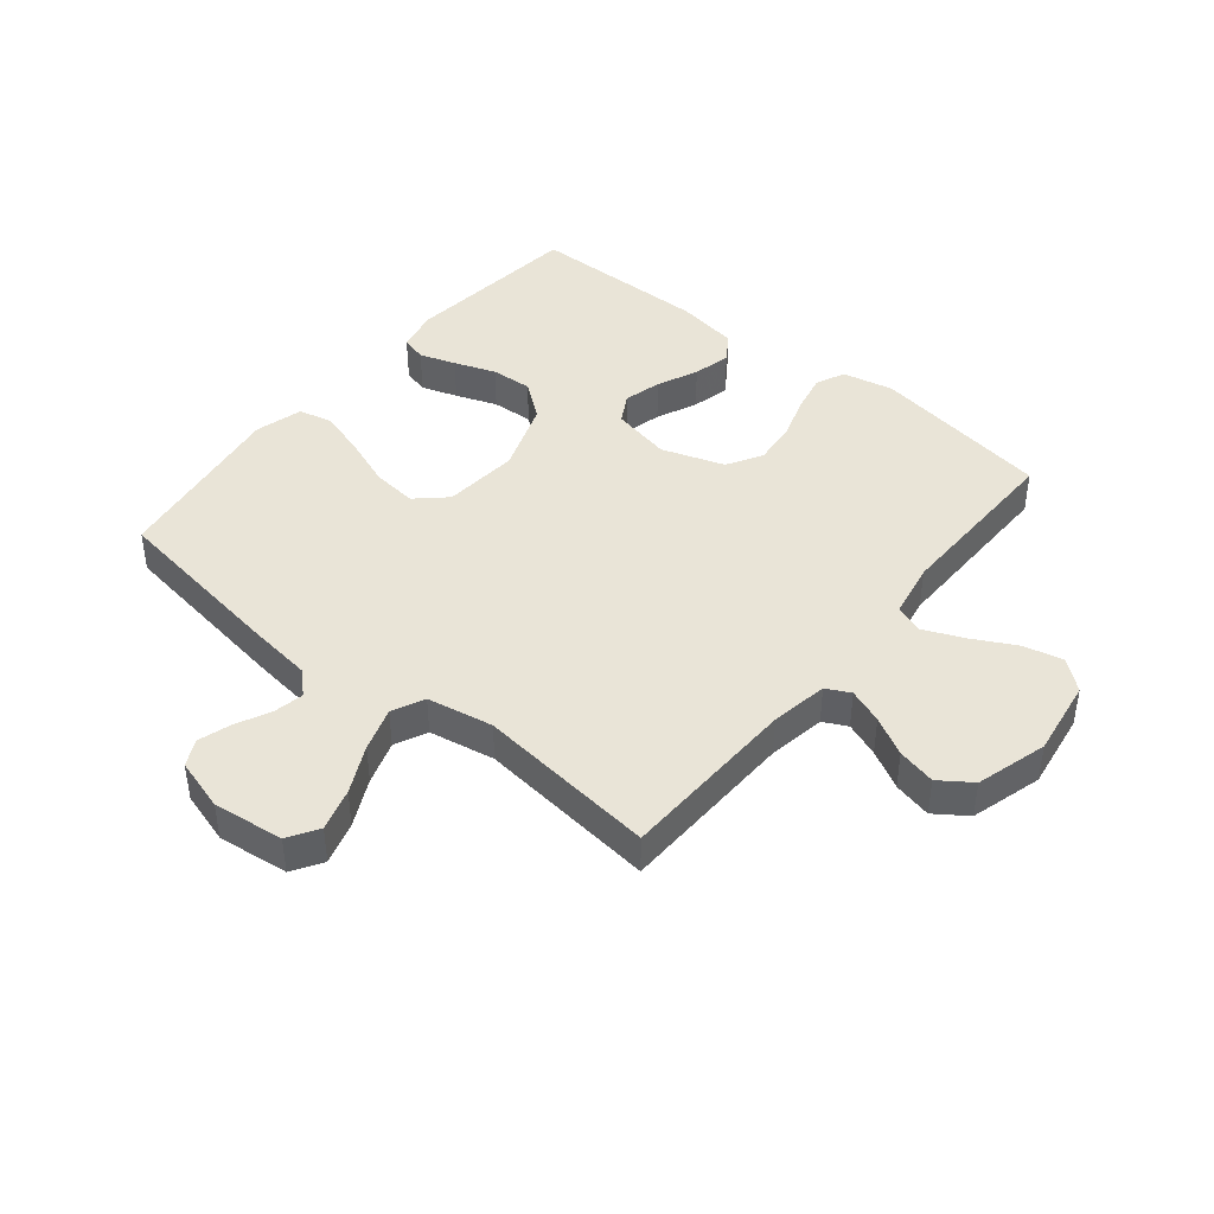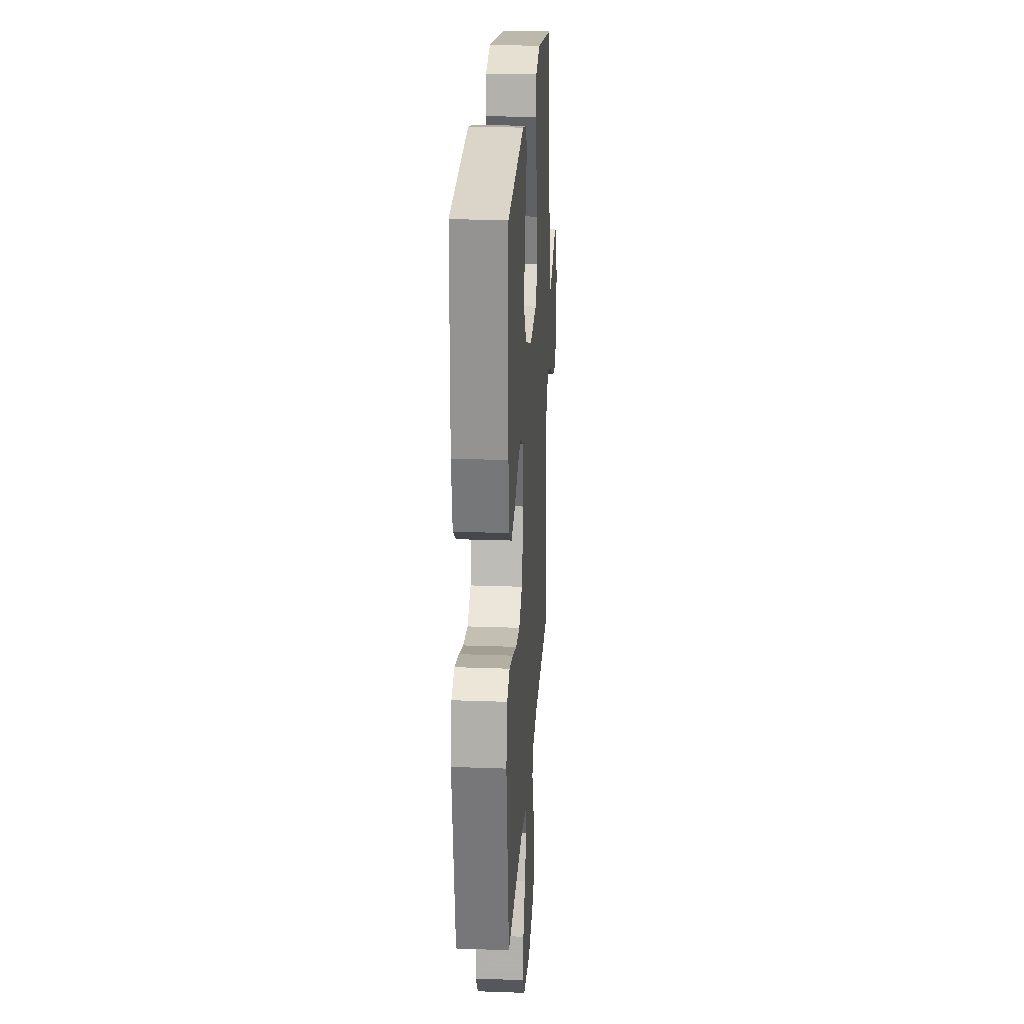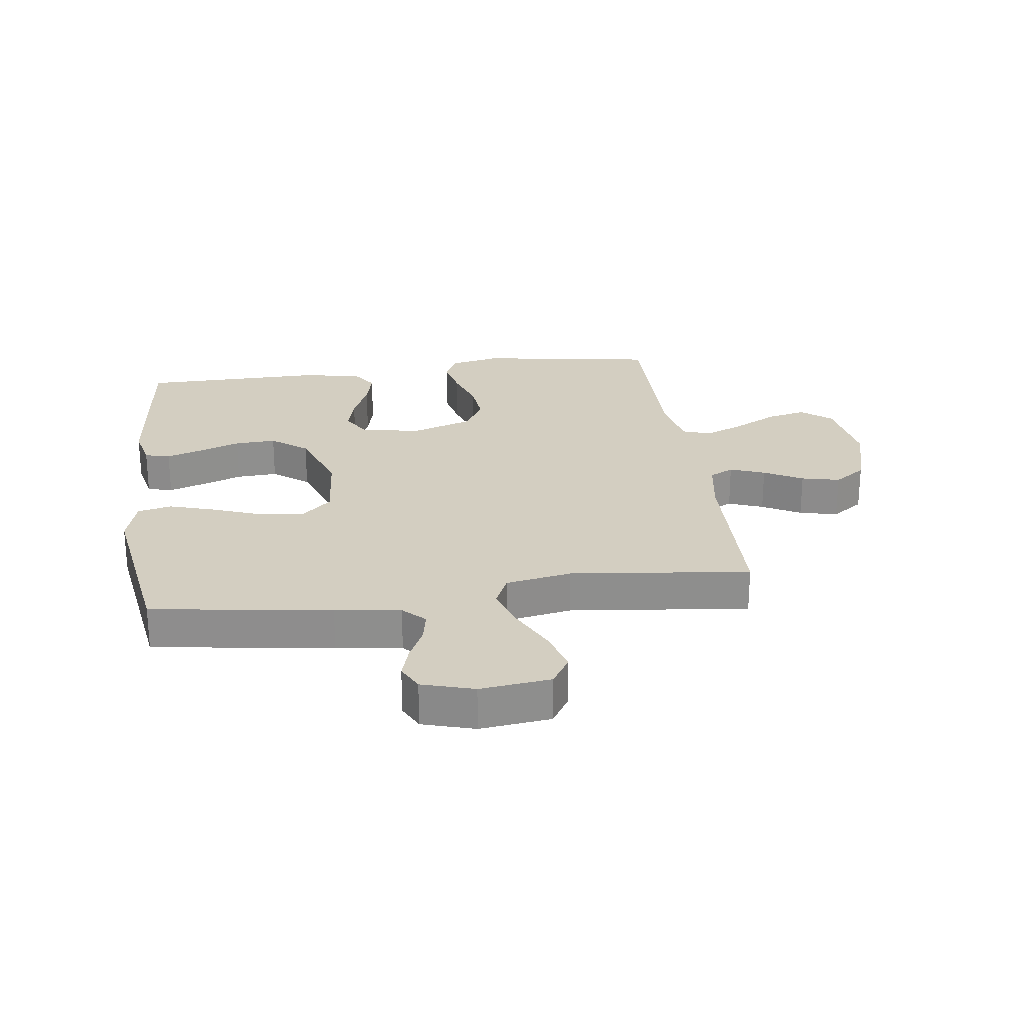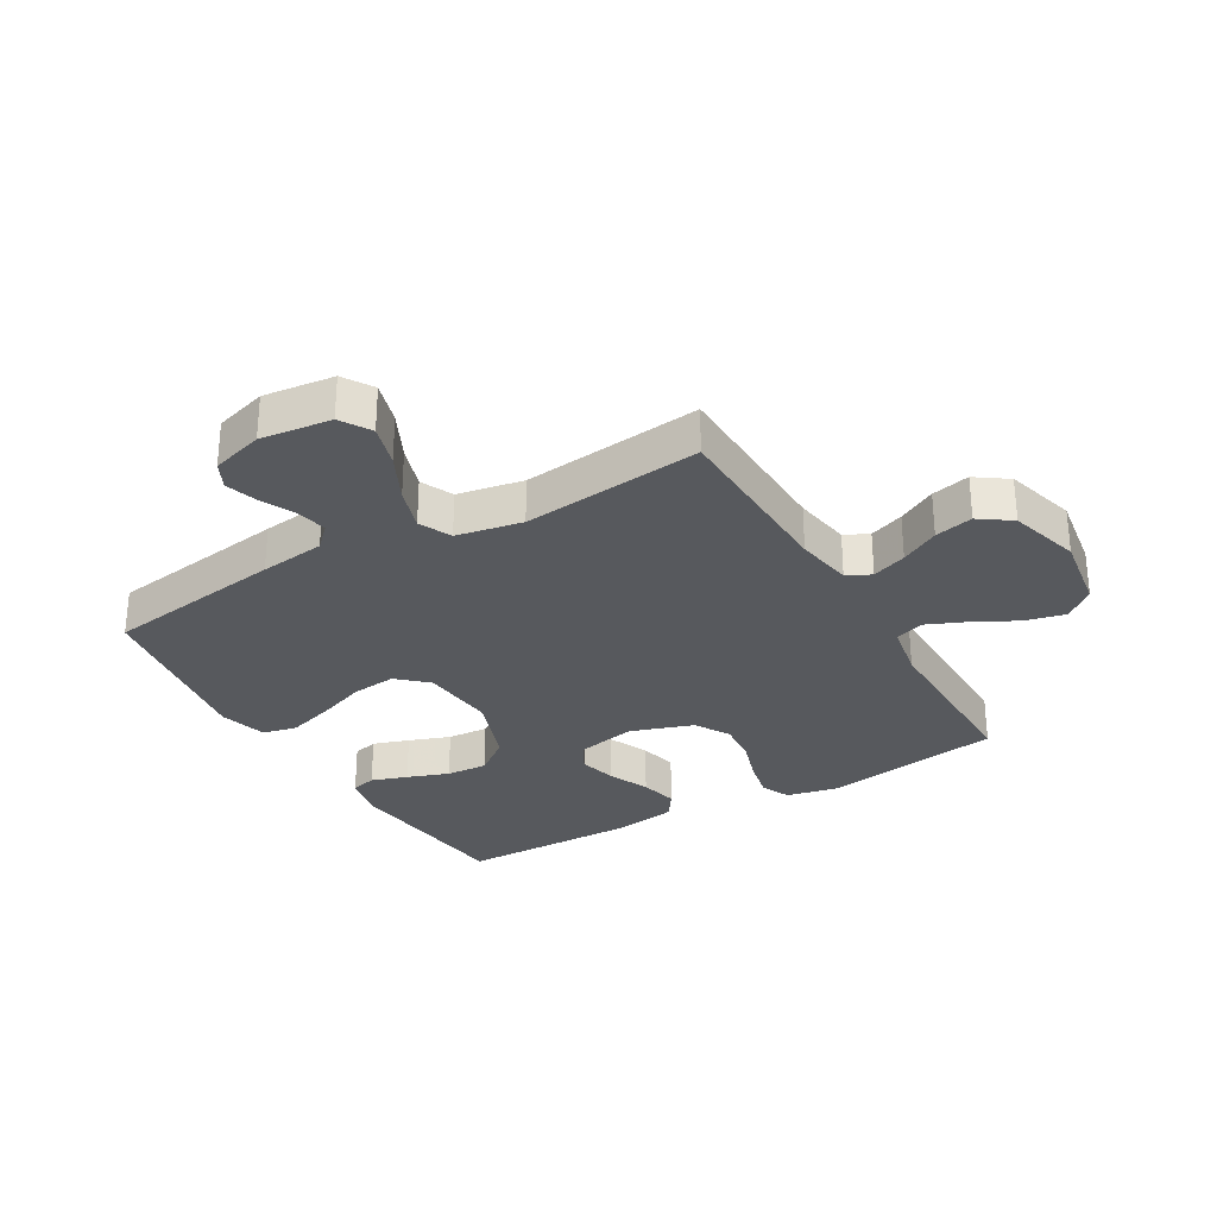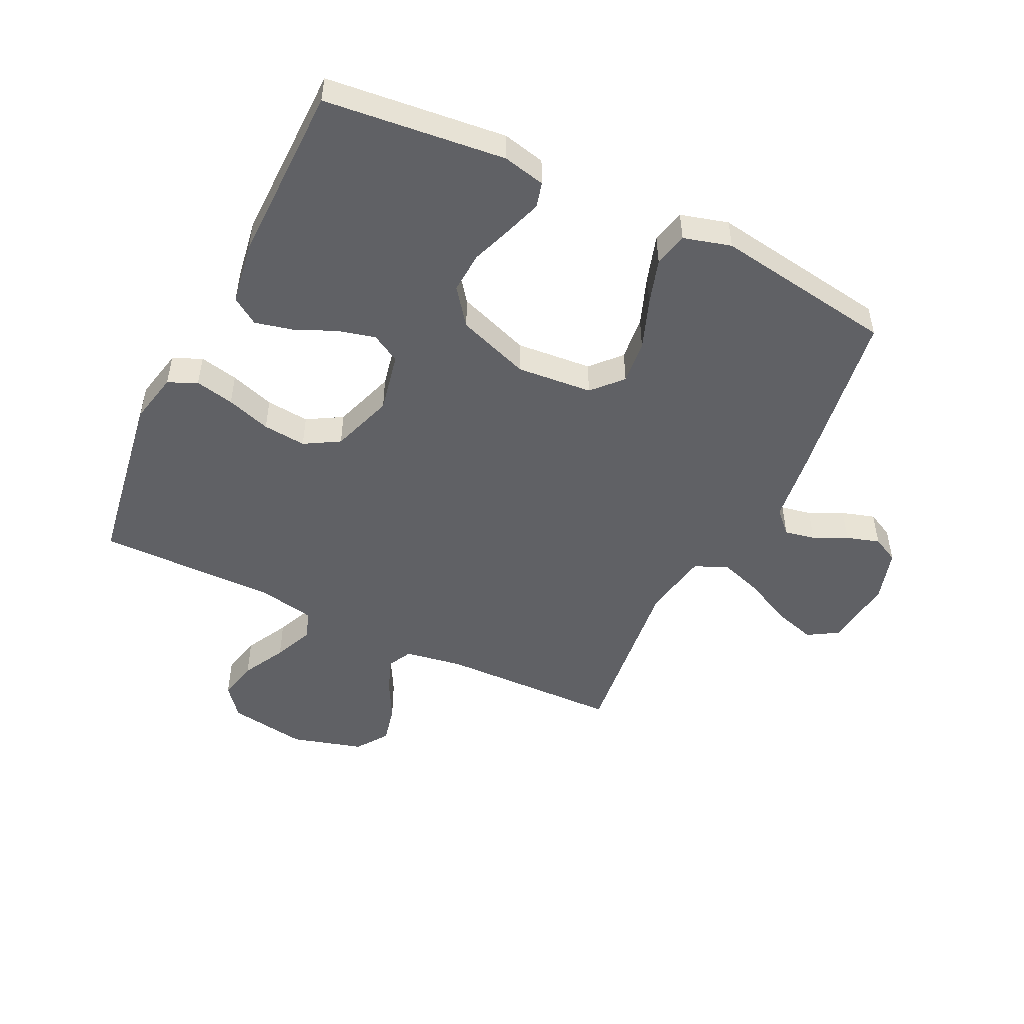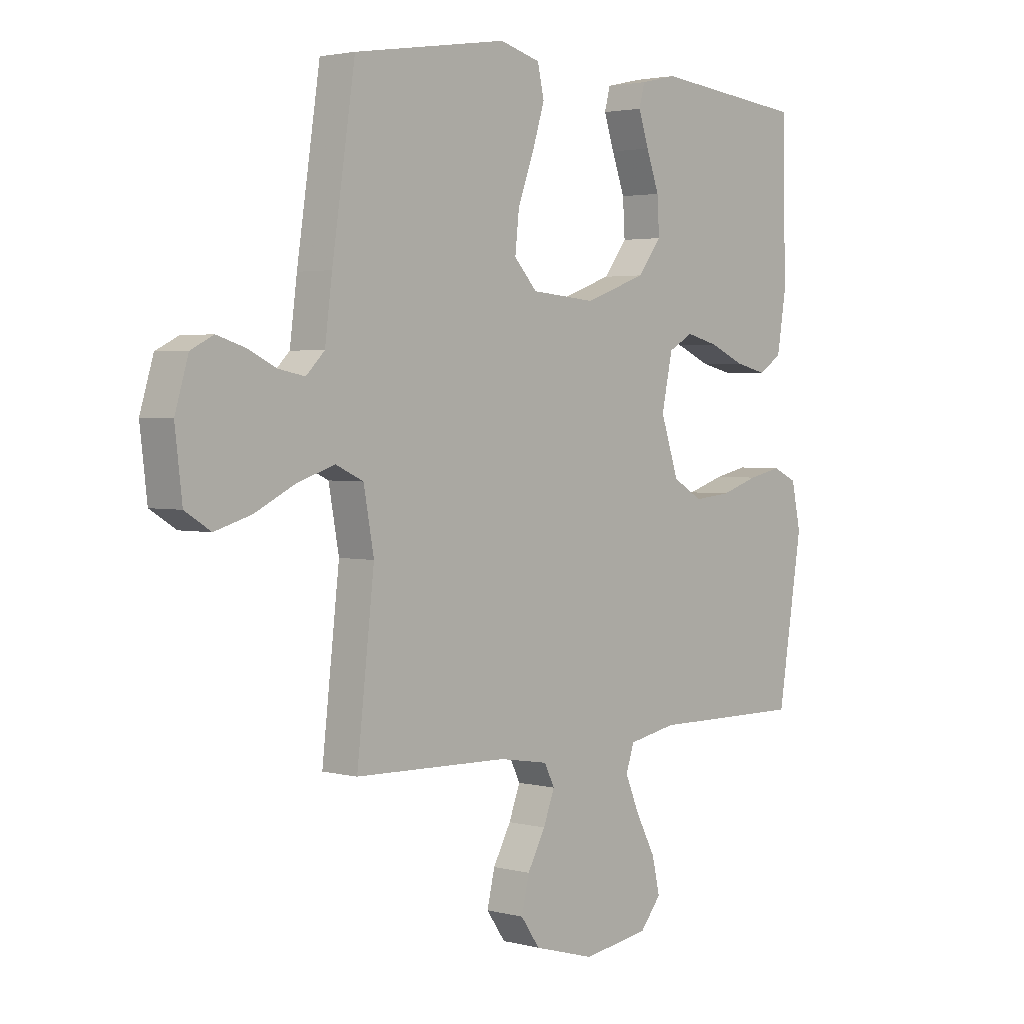
<metadata>
{"format":"obj","ext":"obj","renderer":"f3d","projection":"perspective","resolution":1024,"background":"white","views":[{"elev":43.0,"azim":129.2,"up":"+Y"},{"elev":23.3,"azim":-86.5,"up":"+Z"},{"elev":25.2,"azim":82.3,"up":"+Y"},{"elev":-29.6,"azim":120.2,"up":"+Y"},{"elev":-49.7,"azim":-25.9,"up":"+Y"},{"elev":2.7,"azim":132.0,"up":"+Z"}]}
</metadata>
<code>
v 0.5 0.07 -0.5
v 0.2 0.07 -0.508
v 0.104 0.07 -0.524
v 0.084 0.07 -0.564
v 0.106 0.07 -0.622
v 0.141 0.07 -0.686
v 0.156 0.07 -0.75
v 0.119 0.07 -0.803
v 0 0.07 -0.837
v -0.13 0.07 -0.817
v -0.171 0.07 -0.767
v -0.156 0.07 -0.701
v -0.118 0.07 -0.629
v -0.09 0.07 -0.563
v -0.106 0.07 -0.515
v -0.2 0.07 -0.497
v -0.5 0.07 -0.5
v -0.548 0.07 -0.2
v -0.53 0.07 -0.115
v -0.482 0.07 -0.093
v -0.417 0.07 -0.107
v -0.343 0.07 -0.131
v -0.271 0.07 -0.138
v -0.213 0.07 -0.104
v -0.178 0.07 0
v -0.199 0.07 0.1
v -0.247 0.07 0.127
v -0.31 0.07 0.111
v -0.378 0.07 0.081
v -0.441 0.07 0.066
v -0.486 0.07 0.096
v -0.503 0.07 0.2
v -0.5 0.07 0.5
v -0.2 0.07 0.532
v -0.129 0.07 0.516
v -0.118 0.07 0.474
v -0.138 0.07 0.414
v -0.163 0.07 0.345
v -0.167 0.07 0.276
v -0.121 0.07 0.216
v 0 0.07 0.173
v 0.126 0.07 0.184
v 0.171 0.07 0.233
v 0.163 0.07 0.307
v 0.132 0.07 0.39
v 0.108 0.07 0.467
v 0.121 0.07 0.524
v 0.2 0.07 0.546
v 0.5 0.07 0.5
v 0.545 0.07 0.2
v 0.559 0.07 0.091
v 0.595 0.07 0.055
v 0.646 0.07 0.065
v 0.702 0.07 0.092
v 0.757 0.07 0.109
v 0.801 0.07 0.087
v 0.827 0.07 0
v 0.813 0.07 -0.118
v 0.763 0.07 -0.149
v 0.692 0.07 -0.128
v 0.613 0.07 -0.089
v 0.54 0.07 -0.065
v 0.486 0.07 -0.09
v 0.466 0.07 -0.2
v 0.5 0 -0.5
v 0.2 0 -0.508
v 0.104 0 -0.524
v 0.084 0 -0.564
v 0.106 0 -0.622
v 0.141 0 -0.686
v 0.156 0 -0.75
v 0.119 0 -0.803
v 0 0 -0.837
v -0.13 0 -0.817
v -0.171 0 -0.767
v -0.156 0 -0.701
v -0.118 0 -0.629
v -0.09 0 -0.563
v -0.106 0 -0.515
v -0.2 0 -0.497
v -0.5 0 -0.5
v -0.548 0 -0.2
v -0.53 0 -0.115
v -0.482 0 -0.093
v -0.417 0 -0.107
v -0.343 0 -0.131
v -0.271 0 -0.138
v -0.213 0 -0.104
v -0.178 0 0
v -0.199 0 0.1
v -0.247 0 0.127
v -0.31 0 0.111
v -0.378 0 0.081
v -0.441 0 0.066
v -0.486 0 0.096
v -0.503 0 0.2
v -0.5 0 0.5
v -0.2 0 0.532
v -0.129 0 0.516
v -0.118 0 0.474
v -0.138 0 0.414
v -0.163 0 0.345
v -0.167 0 0.276
v -0.121 0 0.216
v 0 0 0.173
v 0.126 0 0.184
v 0.171 0 0.233
v 0.163 0 0.307
v 0.132 0 0.39
v 0.108 0 0.467
v 0.121 0 0.524
v 0.2 0 0.546
v 0.5 0 0.5
v 0.545 0 0.2
v 0.559 0 0.091
v 0.595 0 0.055
v 0.646 0 0.065
v 0.702 0 0.092
v 0.757 0 0.109
v 0.801 0 0.087
v 0.827 0 0
v 0.813 0 -0.118
v 0.763 0 -0.149
v 0.692 0 -0.128
v 0.613 0 -0.089
v 0.54 0 -0.065
v 0.486 0 -0.09
v 0.466 0 -0.2
f 58 59 60 61
f 58 61 62
f 57 58 62
f 56 57 62
f 53 54 55 56
f 52 53 56 62
f 51 52 62 63
f 49 50 51 63
f 44 45 46 47
f 44 47 48 49
f 35 36 37 38
f 33 34 35 38
f 33 38 39
f 32 33 39 40
f 28 29 30 31
f 27 28 31 32
f 19 20 21 22
f 19 22 23
f 16 17 18 19
f 15 16 19 23
f 10 11 12 13
f 10 13 14
f 9 10 14
f 8 9 14
f 5 6 7 8
f 4 5 8 14
f 3 4 14 15
f 64 1 2
f 43 44 49 63
f 42 43 63 64
f 41 42 64 2
f 27 32 40 41
f 26 27 41
f 25 26 41 2
f 3 15 23 24
f 2 3 24 25
f 125 124 123 122
f 126 125 122
f 126 122 121
f 126 121 120
f 120 119 118 117
f 126 120 117 116
f 127 126 116 115
f 127 115 114 113
f 111 110 109 108
f 113 112 111 108
f 102 101 100 99
f 102 99 98 97
f 103 102 97
f 104 103 97 96
f 95 94 93 92
f 96 95 92 91
f 86 85 84 83
f 87 86 83
f 83 82 81 80
f 87 83 80 79
f 77 76 75 74
f 78 77 74
f 78 74 73
f 78 73 72
f 72 71 70 69
f 78 72 69 68
f 79 78 68 67
f 66 65 128
f 127 113 108 107
f 128 127 107 106
f 66 128 106 105
f 105 104 96 91
f 105 91 90
f 66 105 90 89
f 88 87 79 67
f 89 88 67 66
f 1 65 66 2
f 2 66 67 3
f 3 67 68 4
f 4 68 69 5
f 5 69 70 6
f 6 70 71 7
f 7 71 72 8
f 8 72 73 9
f 9 73 74 10
f 10 74 75 11
f 11 75 76 12
f 12 76 77 13
f 13 77 78 14
f 14 78 79 15
f 15 79 80 16
f 16 80 81 17
f 17 81 82 18
f 18 82 83 19
f 19 83 84 20
f 20 84 85 21
f 21 85 86 22
f 22 86 87 23
f 23 87 88 24
f 24 88 89 25
f 25 89 90 26
f 26 90 91 27
f 27 91 92 28
f 28 92 93 29
f 29 93 94 30
f 30 94 95 31
f 31 95 96 32
f 32 96 97 33
f 33 97 98 34
f 34 98 99 35
f 35 99 100 36
f 36 100 101 37
f 37 101 102 38
f 38 102 103 39
f 39 103 104 40
f 40 104 105 41
f 41 105 106 42
f 42 106 107 43
f 43 107 108 44
f 44 108 109 45
f 45 109 110 46
f 46 110 111 47
f 47 111 112 48
f 48 112 113 49
f 49 113 114 50
f 50 114 115 51
f 51 115 116 52
f 52 116 117 53
f 53 117 118 54
f 54 118 119 55
f 55 119 120 56
f 56 120 121 57
f 57 121 122 58
f 58 122 123 59
f 59 123 124 60
f 60 124 125 61
f 61 125 126 62
f 62 126 127 63
f 63 127 128 64
f 64 128 65 1

</code>
